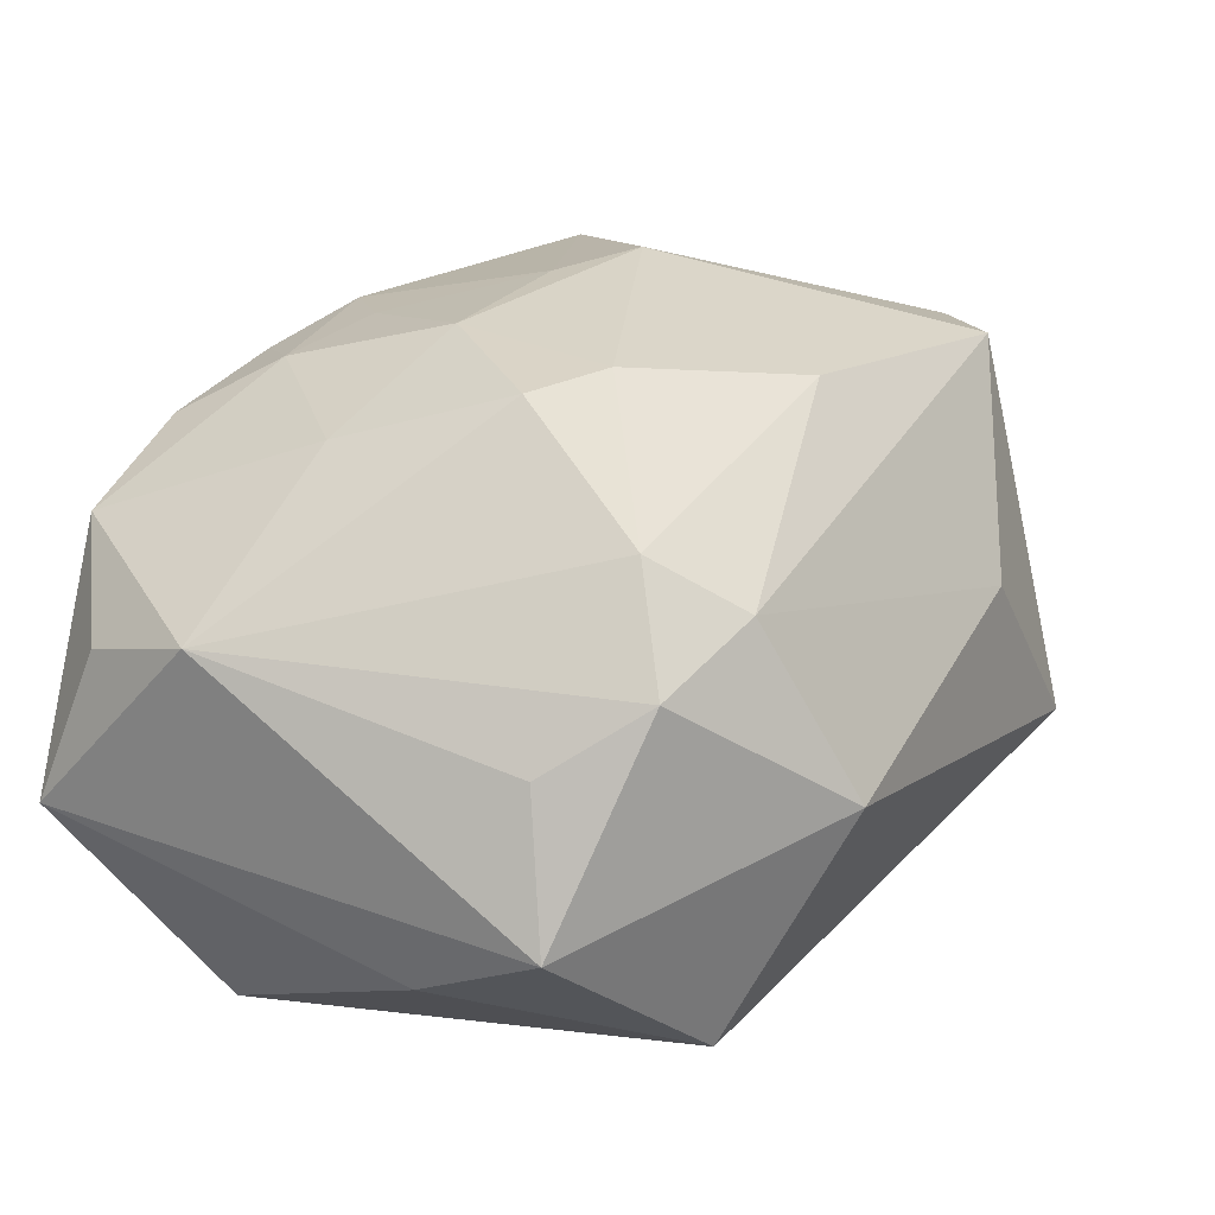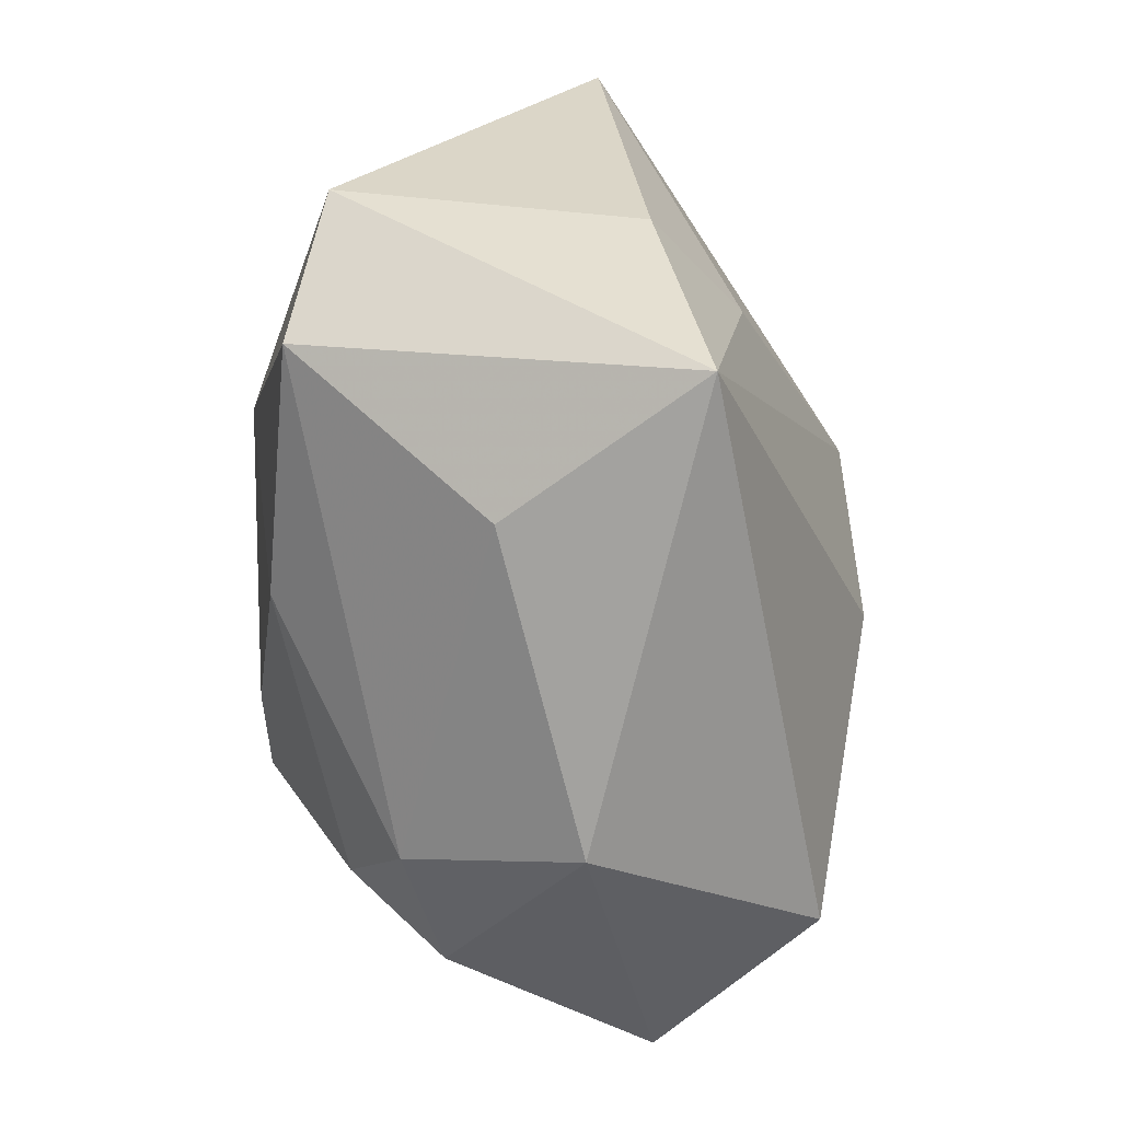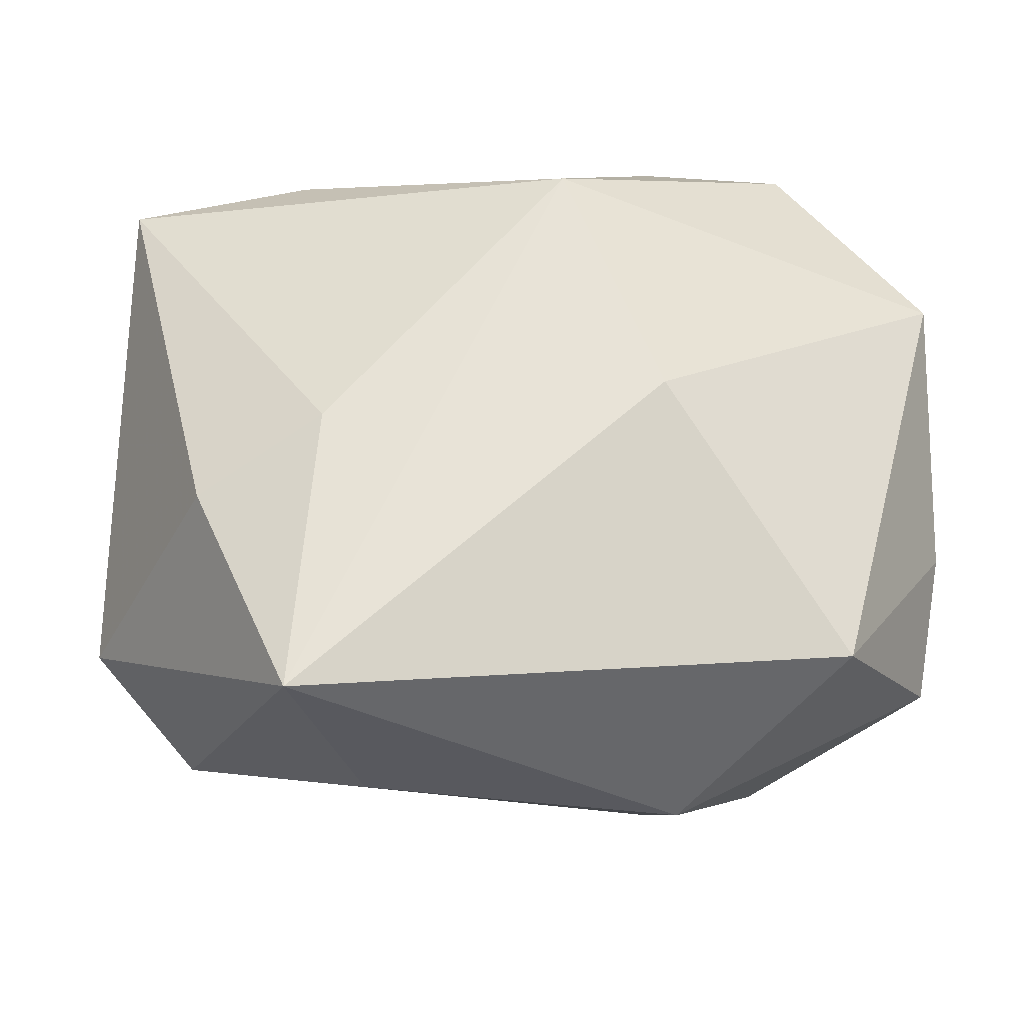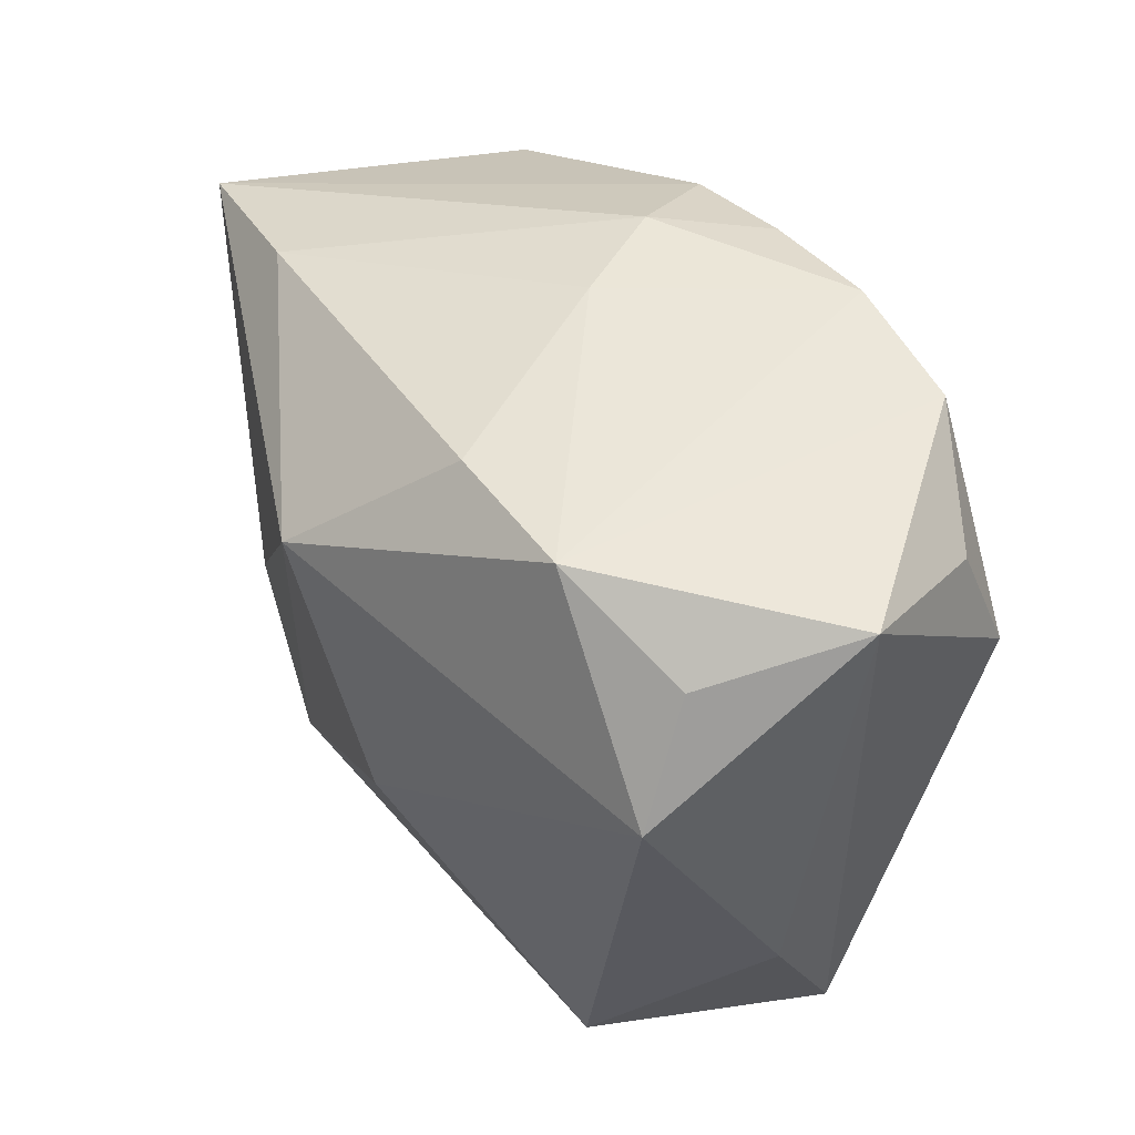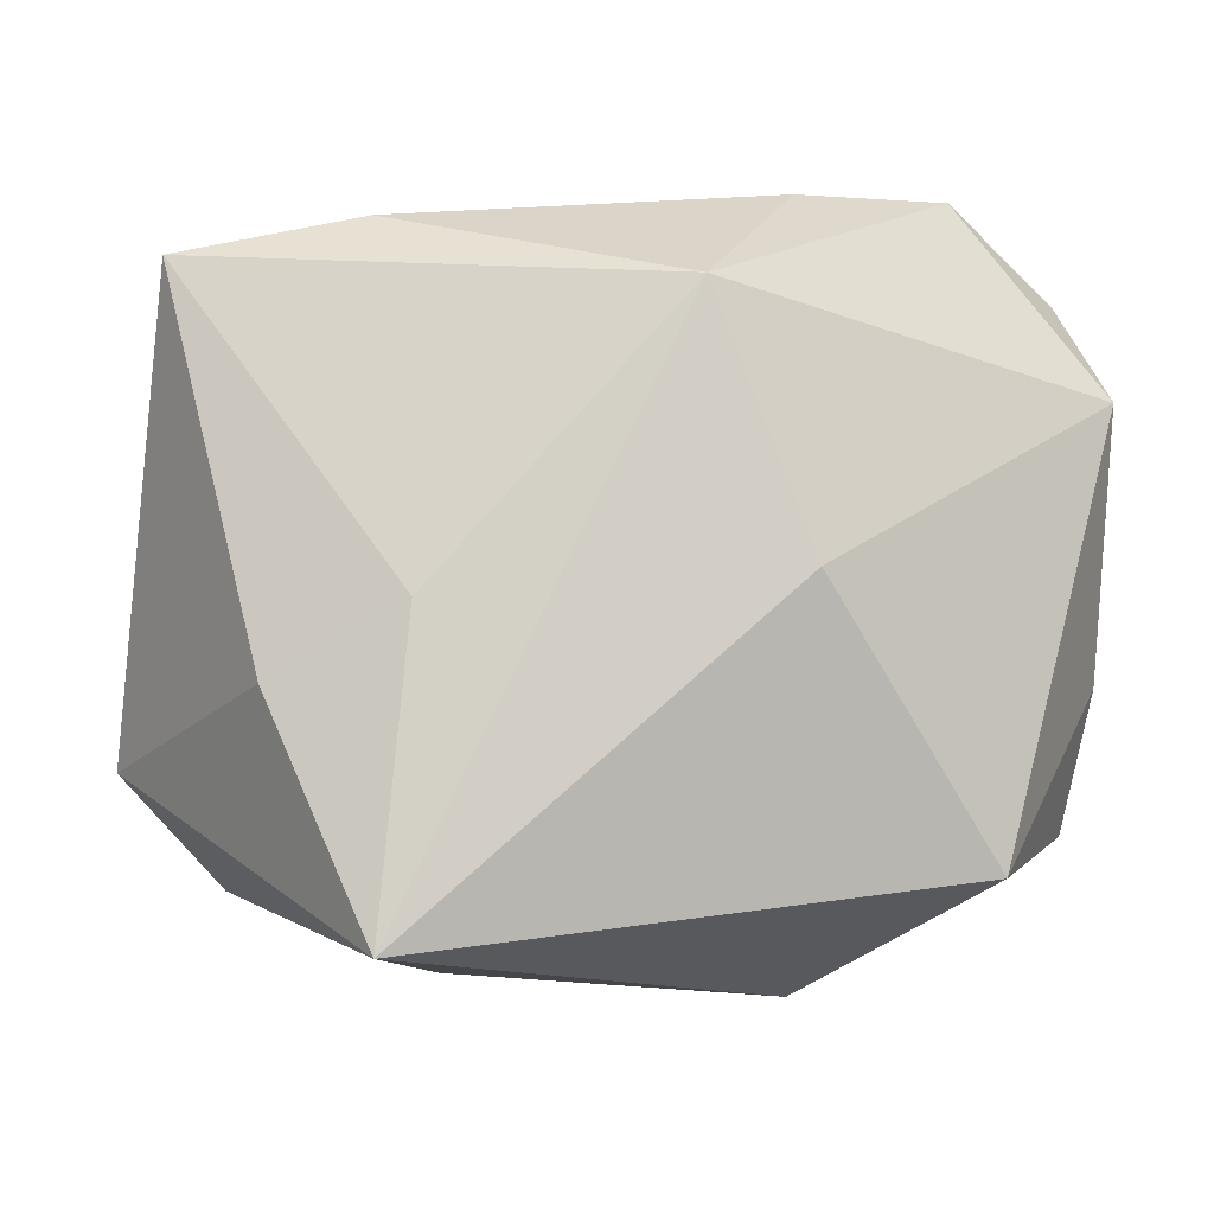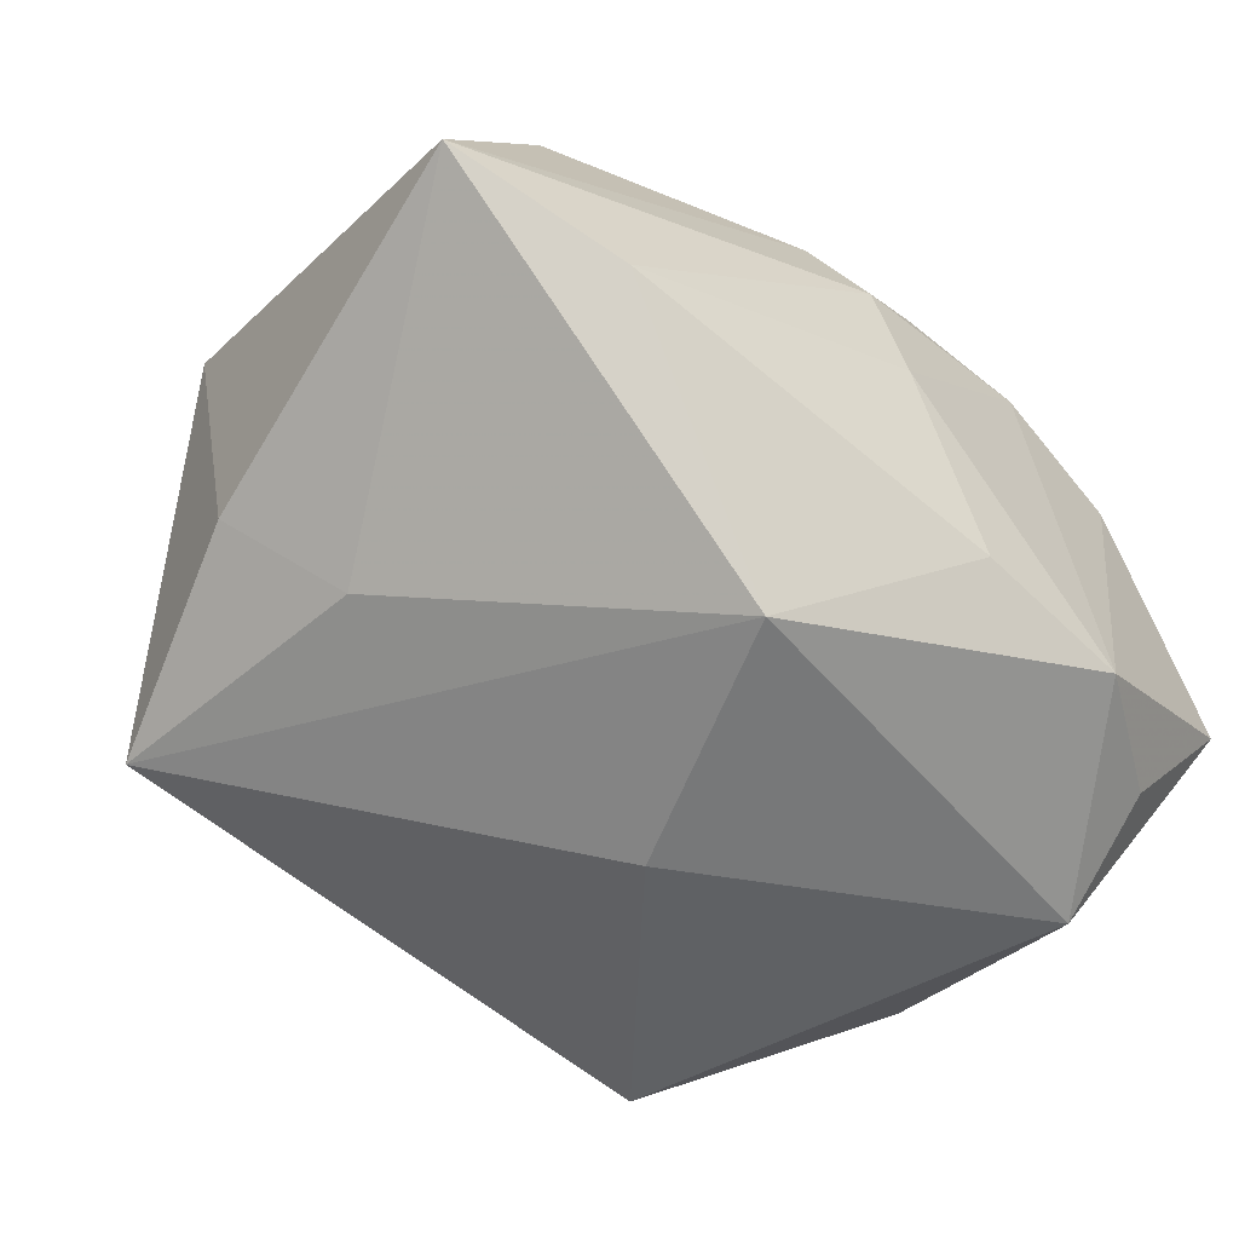
<metadata>
{"format":"obj","ext":"obj","renderer":"f3d","projection":"perspective","resolution":1024,"background":"white","views":[{"elev":28.3,"azim":-59.6,"up":"+Z"},{"elev":-72.7,"azim":92.4,"up":"+Y"},{"elev":-35.7,"azim":161.6,"up":"+Y"},{"elev":46.3,"azim":-132.8,"up":"+Y"},{"elev":-14.9,"azim":155.6,"up":"+Y"},{"elev":-59.1,"azim":135.7,"up":"+Z"}]}
</metadata>
<code>
v -0.03008 0.02291 -0.0185
v 0.008561 0.006942 0.02648
v 0.02697 0.02438 -0.01015
v -0.002634 0.02834 0.01903
v -0.03196 -0.01574 0.005482
v 0.006219 0.0169 -0.02687
v 0.02532 -0.007791 -0.01628
v -0.03454 0.02234 0.006836
v -0.02607 -0.02301 0.01101
v -0.02576 0.02894 0.01332
v 0.007814 0.02628 0.02049
v -0.01893 0.02938 -0.02075
v 0.03041 0.01729 0.02077
v -0.003143 -0.004808 -0.02668
v -0.01306 -0.03352 -0.001354
v 0.01616 0.002627 0.02694
v -0.007228 -0.008145 0.02686
v 0.001222 0.02977 0.001457
v 0.02776 -0.02437 0.0206
v 0.0007743 0.01959 0.02281
v -0.01489 -0.004807 0.02679
v 0.004633 0.02977 0.01094
v 0.005682 -0.01936 0.02381
v -0.005948 0.0288 -0.01828
v -0.0158 -0.02519 0.01405
v -0.0199 -0.01785 0.01901
v -0.01998 0.009693 0.02168
v -0.0362 0.01188 0.01063
v -0.02234 -0.02602 -0.02049
v 0.04217 0.02034 -0.005149
v -0.006045 0.006815 0.02694
v -0.0137 0.02977 0.01702
v 0.02638 -0.03393 -0.01264
v -0.009037 0.02166 0.02206
v 0.03831 -0.01592 0.01701
v -0.03185 0.01292 -0.02415
v -0.03645 -0.00801 -0.01283
v 0.01474 -0.03235 0.004552
v 0.03444 -0.01355 -0.008648
v -0.0367 -0.01944 -0.00643
v -0.03765 0.0266 -0.006795
f 29 33 15
f 19 33 35
f 35 30 13
f 10 12 41
f 7 33 6
f 6 30 7
f 35 33 39
f 39 30 35
f 33 7 39
f 39 7 30
f 6 12 24
f 6 33 14
f 33 29 14
f 36 14 29
f 36 12 6
f 6 14 36
f 15 33 38
f 33 19 38
f 38 25 15
f 19 25 38
f 40 29 15
f 12 10 32
f 41 40 28
f 28 40 5
f 18 24 12
f 18 32 22
f 12 32 18
f 3 30 6
f 6 24 3
f 24 18 3
f 22 30 3
f 3 18 22
f 41 12 1
f 1 36 41
f 12 36 1
f 23 25 19
f 5 40 9
f 15 25 9
f 9 40 15
f 9 28 5
f 41 36 37
f 37 40 41
f 37 36 29
f 29 40 37
f 22 32 4
f 8 10 41
f 41 28 8
f 8 28 10
f 10 28 27
f 28 21 27
f 25 23 26
f 26 9 25
f 26 23 17
f 17 21 26
f 28 9 26
f 26 21 28
f 11 2 13
f 22 4 11
f 11 30 22
f 11 13 30
f 34 4 32
f 34 11 4
f 34 32 10
f 10 27 34
f 13 2 16
f 35 13 16
f 16 19 35
f 16 23 19
f 17 23 16
f 2 11 20
f 11 34 20
f 31 27 21
f 31 34 27
f 31 16 2
f 2 20 31
f 31 20 34
f 31 21 17
f 17 16 31

</code>
